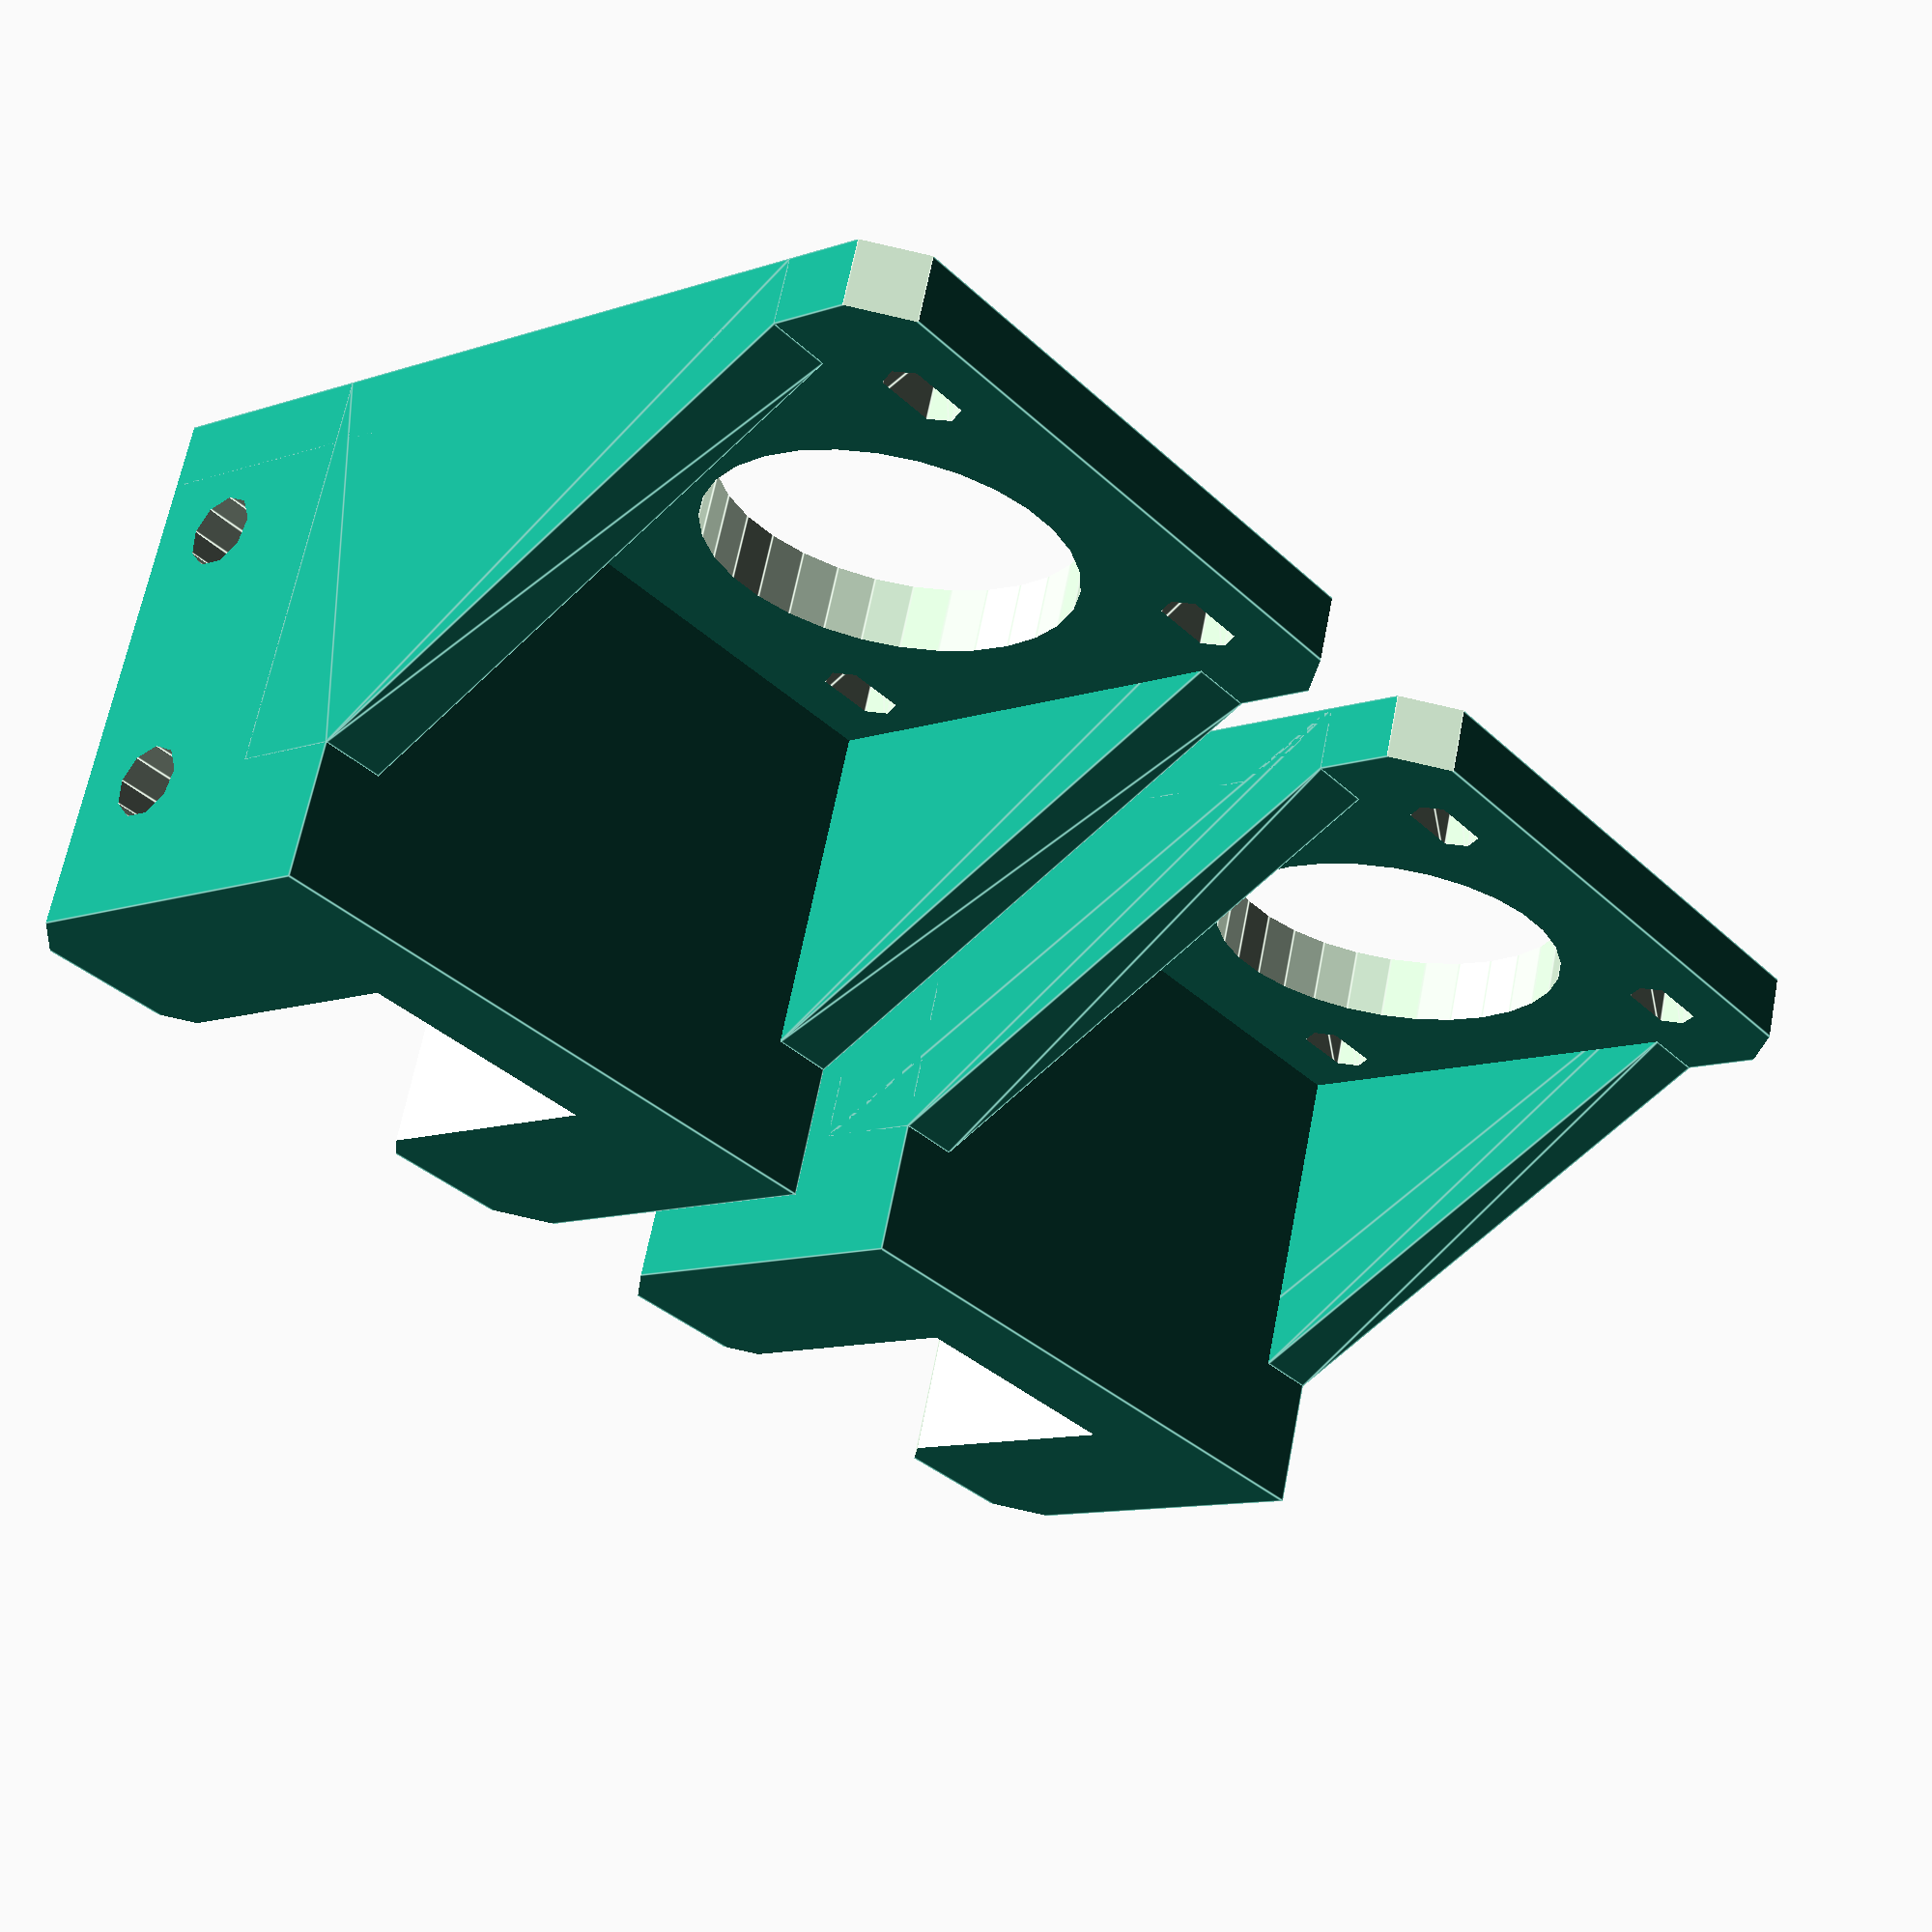
<openscad>
/**
 * ZMotorMount.scad
 * 
 * Created by Diego Viejo
 * 
 * 11/May/2016
 * 
 */

Floor = 5;
Width = 42.3 + 5 + 5;
Wall = 8;
Length = 42.3 + Wall + 20;
Height = 40;
MotorPos = 20 + 29.3;

Nema17Holes = 31;

ZMotor();
translate([-10, 0, 0]) mirror([1, 0, 0]) 
ZMotor();


module ZMotor()
difference()
{
    union()
    {
        cube([Width, Length, Floor]);
        cube([Width, Wall+20, Height]); 
        
        translate([0, 20, 0])
        hull()
        {
            cube([5, Wall, Floor]);
            translate([0, Wall+25, 0]) cube([5, Wall, Floor]);
            translate([0, 0, 25]) cube([5, Wall, Floor]);
        }
        translate([Width-5, 20, 0])
        hull()
        {
            cube([5, Wall, Floor]);
            translate([0, Wall+25, 0]) cube([5, Wall, Floor]);
            translate([0, 0, 25]) cube([5, Wall, Floor]);
        }
    }
    
    translate([(Width-20.5)/2, -1, -1]) cube([20.5, 20.5+1, Height+2]);
    
    translate([-1, 10, 10]) rotate([0, 90, 0]) cylinder(d=5.5, h=Width+2);
    translate([-1, 10, Height-10]) rotate([0, 90, 0]) cylinder(d=5.5, h=Width+2);
    
    //Motor's holes
    for(i=[-1, 1]) for(j=[-1, 1])
        hull()
        {
            translate([(Width+i*Nema17Holes)/2-1.5, MotorPos+(j*Nema17Holes)/2, -1]) cylinder(d=3.4, h=Floor+2);
            translate([(Width+i*Nema17Holes)/2+1.5, MotorPos+(j*Nema17Holes)/2, -1]) cylinder(d=3.4, h=Floor+2);
        }
    translate([Width/2, MotorPos, -1]) cylinder(d=27, h=Floor+2);
    
    for(i=[0, 1]) for(j=[0, 1])
        translate([i*Width, j*Length, -1]) rotate(0) cylinder(d=7, h=Height+2, $fn=4);
    
    translate([(Width-20.5)/2, 0, -1]) rotate(0) cylinder(d=4, h=Height+2, $fn=4);
    translate([(Width+20.5)/2, 0, -1]) rotate(0) cylinder(d=4, h=Height+2, $fn=4);
    
}

</openscad>
<views>
elev=114.3 azim=231.5 roll=169.0 proj=p view=edges
</views>
